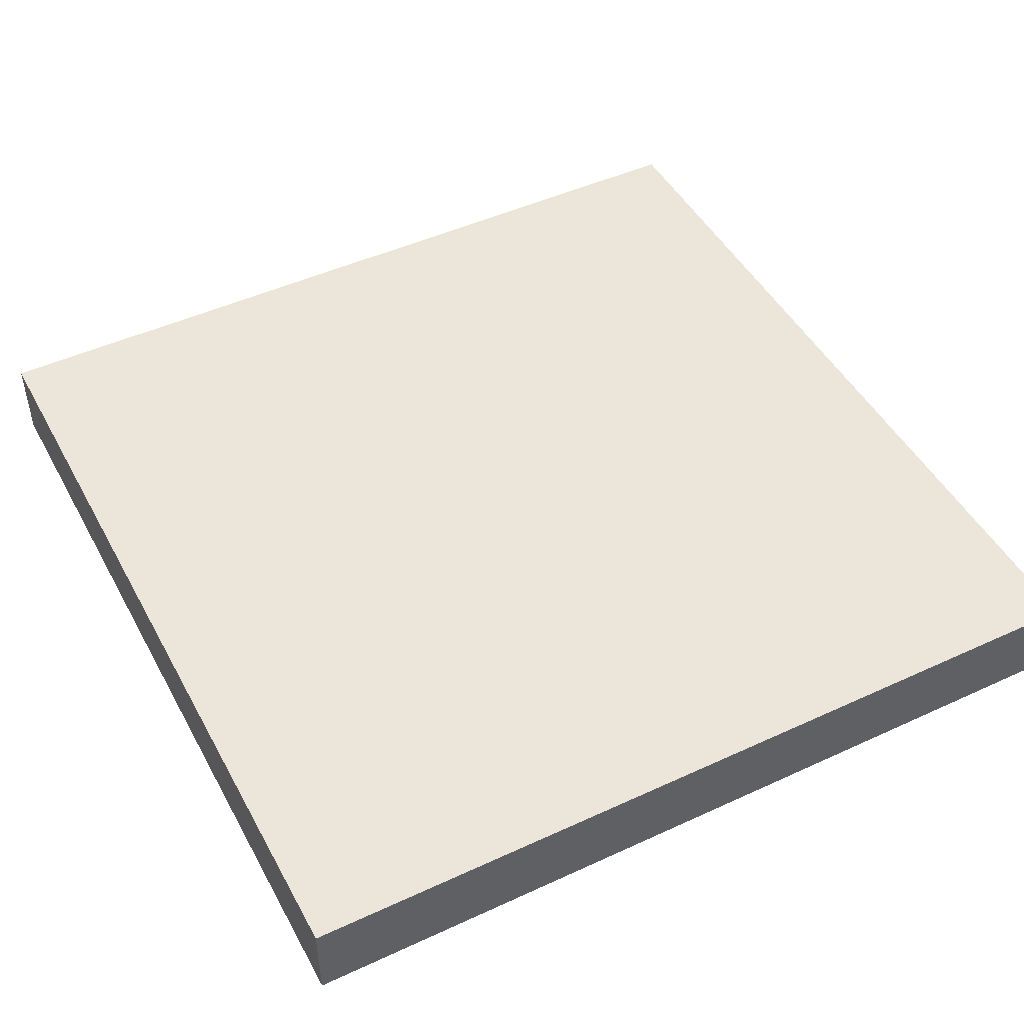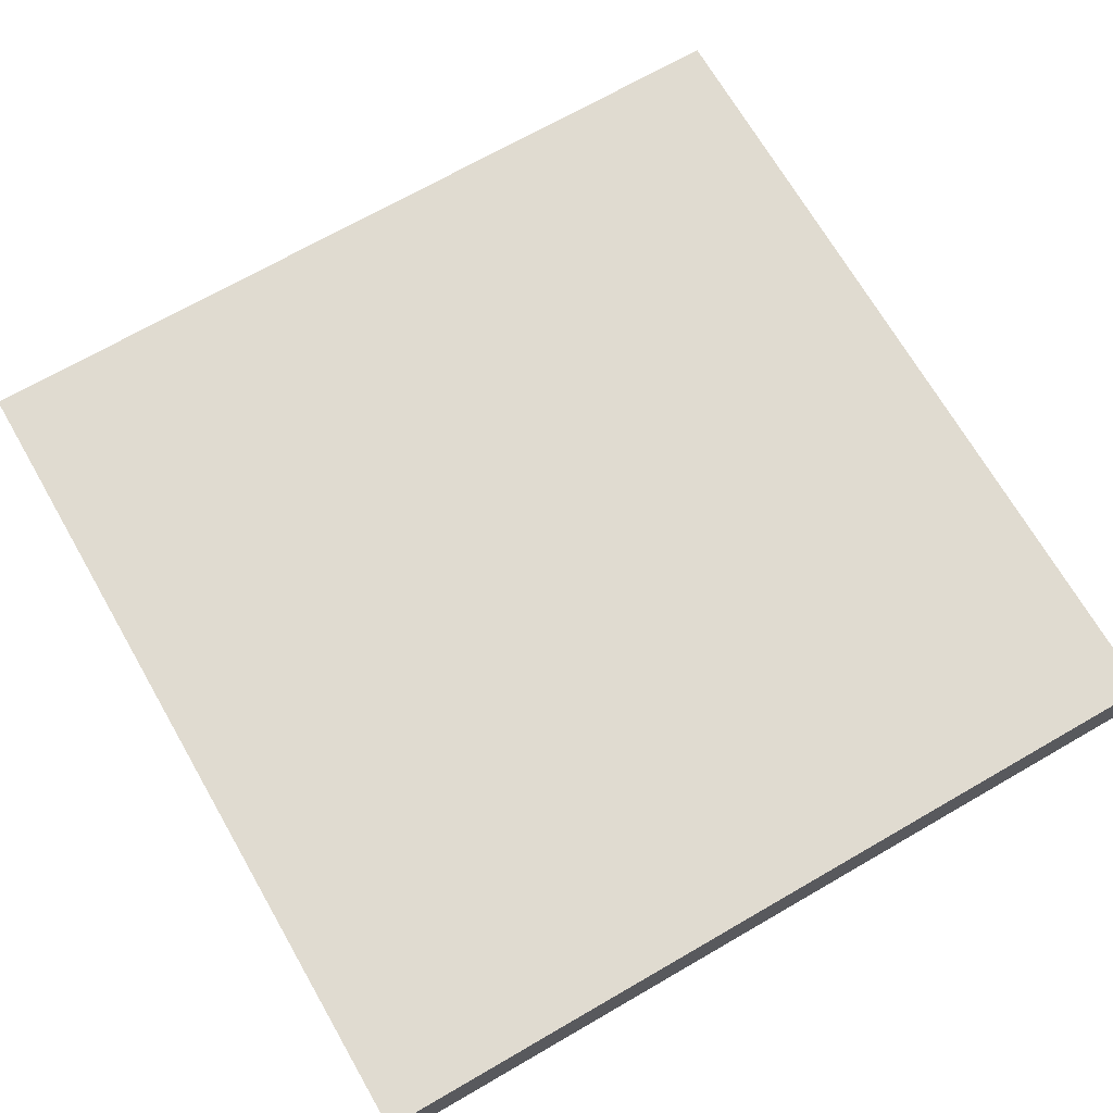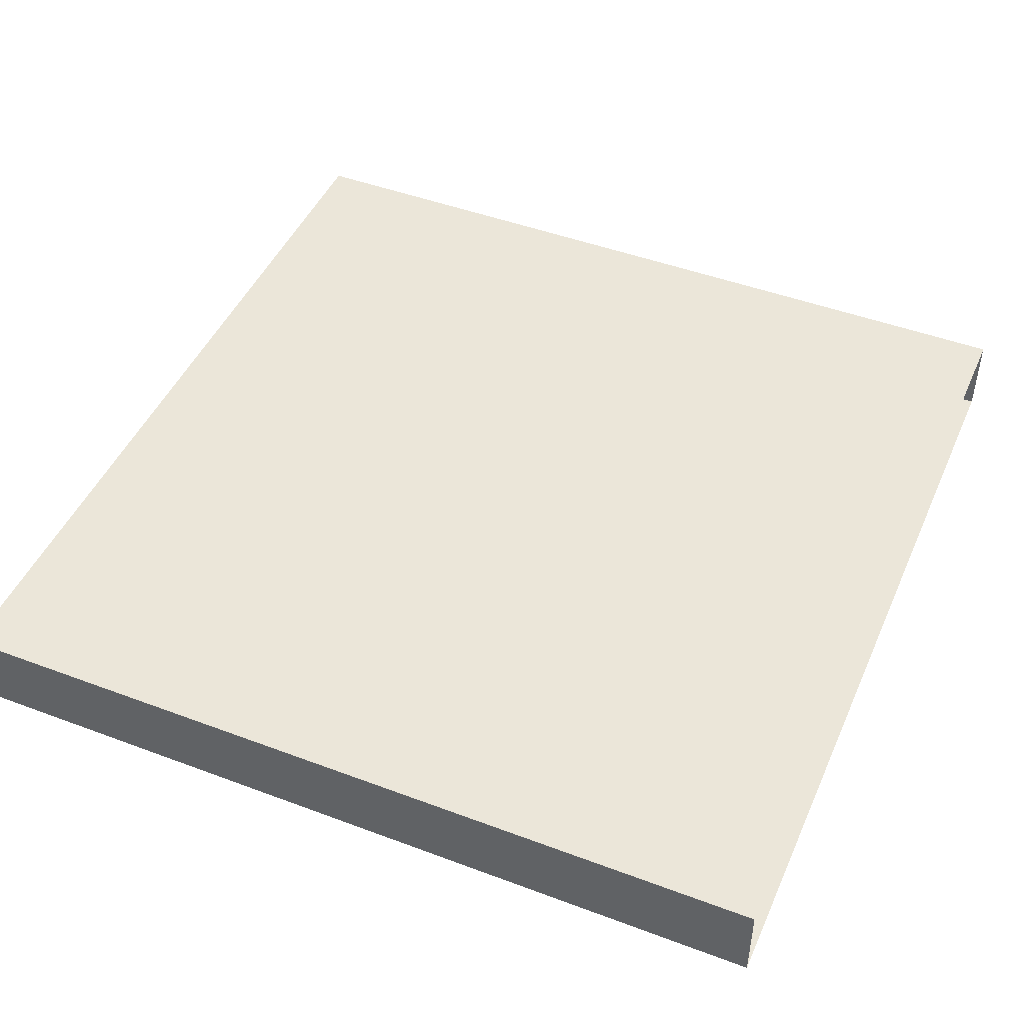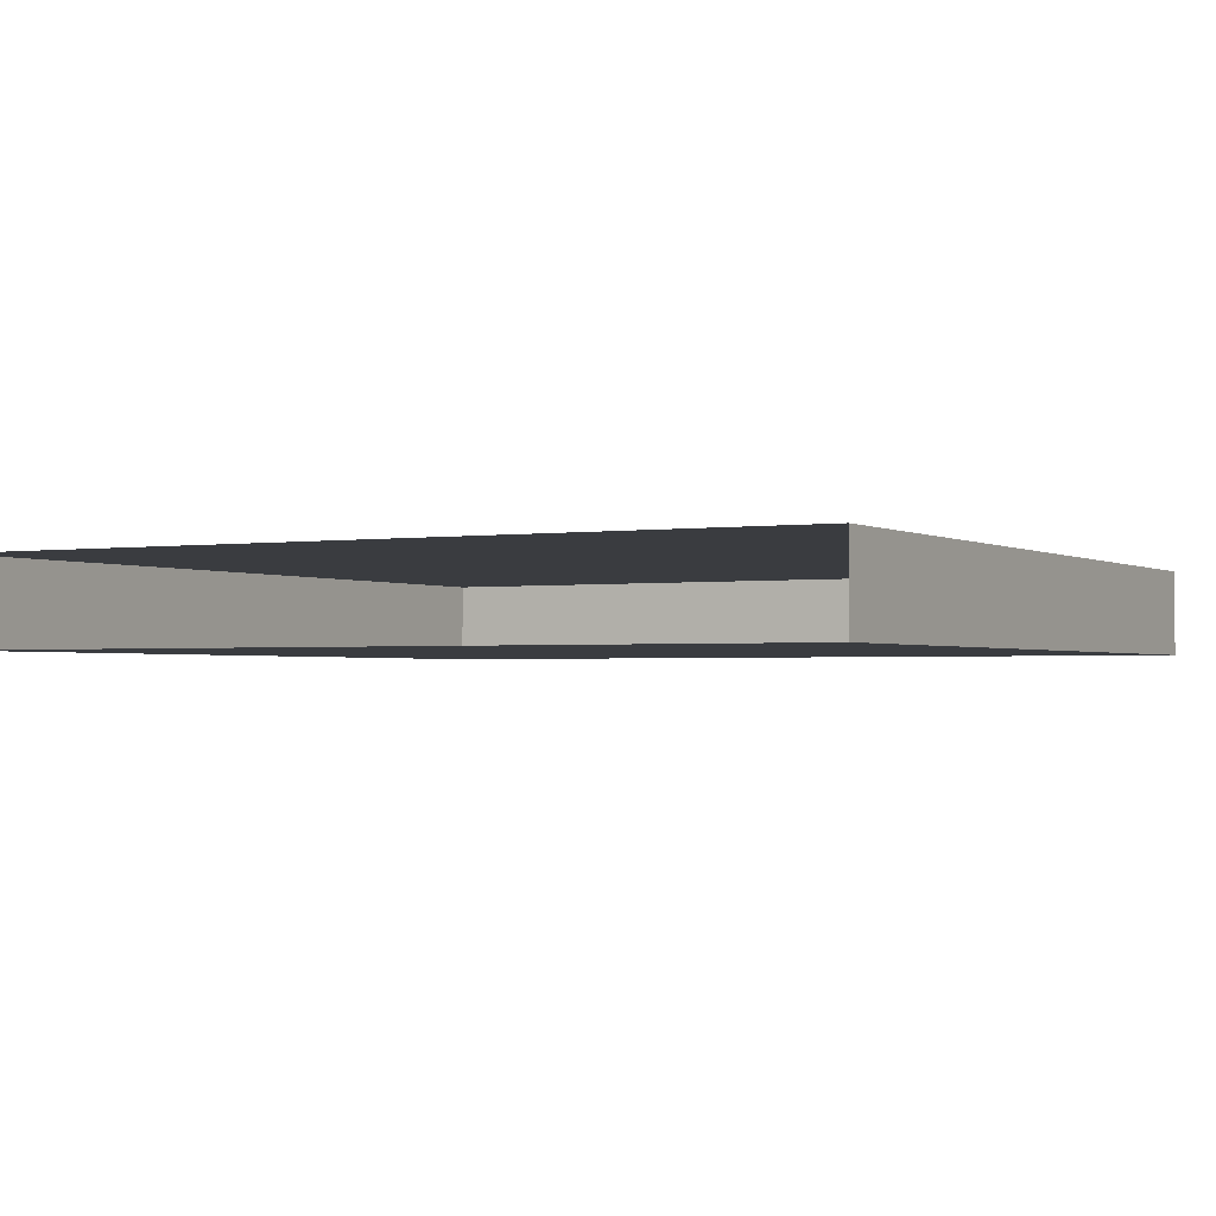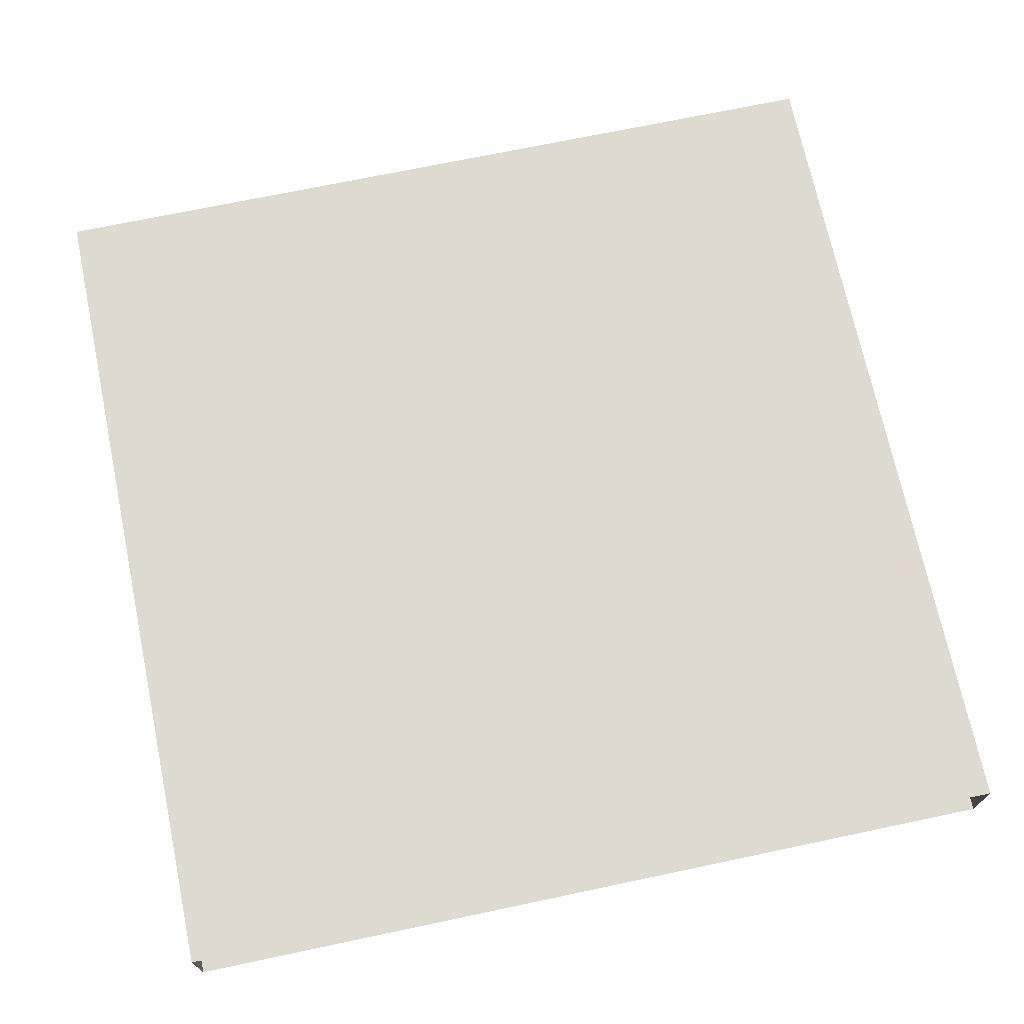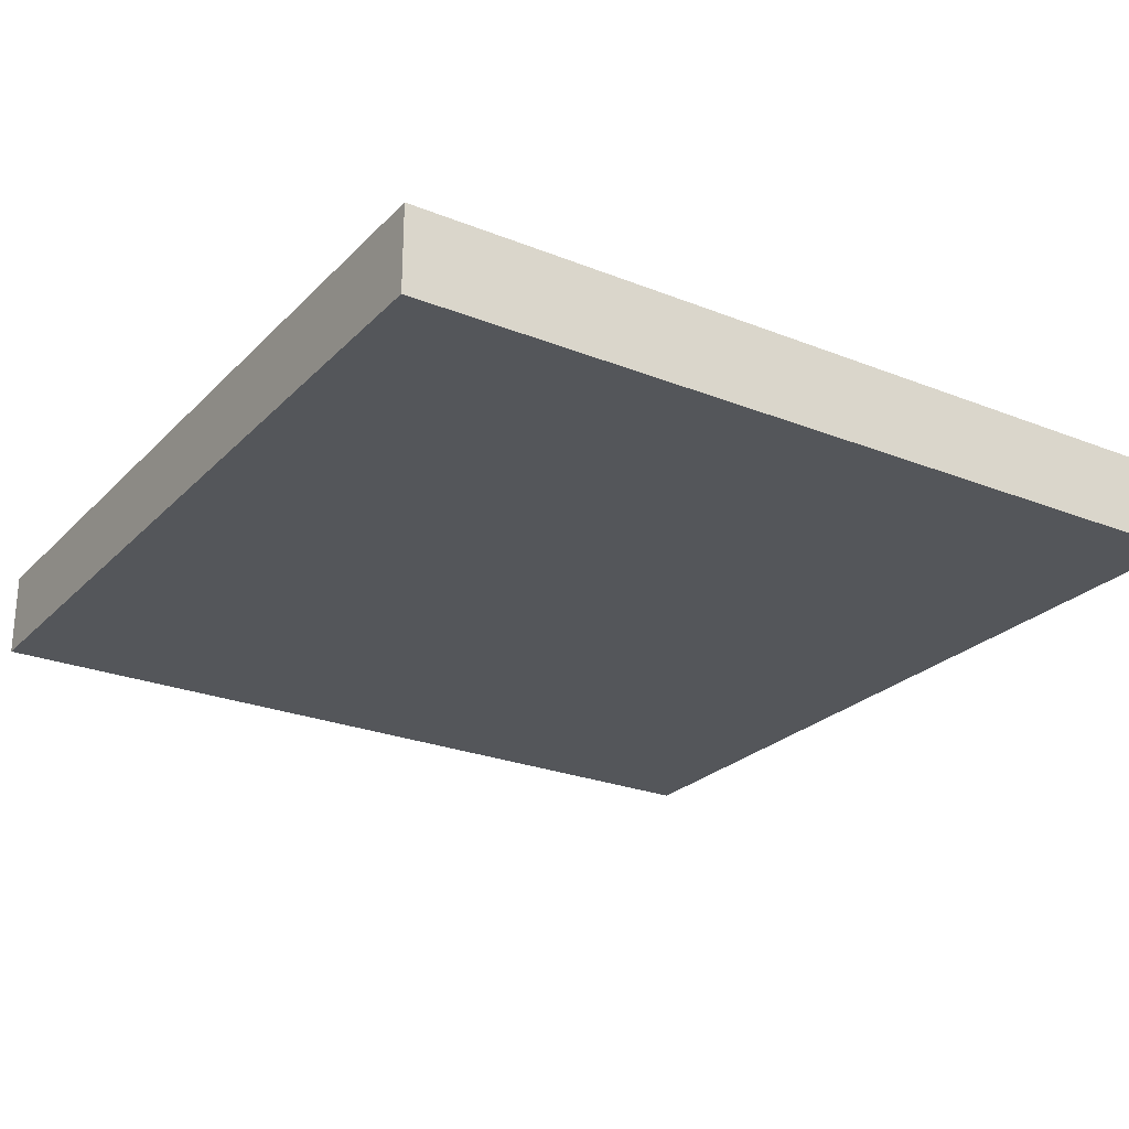
<metadata>
{"format":"obj","ext":"obj","renderer":"f3d","projection":"perspective","resolution":1024,"background":"white","views":[{"elev":47.4,"azim":-117.5,"up":"+Z"},{"elev":69.8,"azim":60.0,"up":"+Z"},{"elev":46.7,"azim":-66.9,"up":"+Z"},{"elev":-1.8,"azim":28.4,"up":"+Z"},{"elev":70.8,"azim":-11.9,"up":"+Z"},{"elev":-25.1,"azim":147.2,"up":"+Z"}]}
</metadata>
<code>
o Tile
v -1 -1 -0.1
v -1 1 0.1
v -1 -1 0.1
v 1 -1 -0.1
v -1 1 -0.1
v 1 -1 0.1
v 1 1 -0.1
v 1 1 0.1
f 3 2 1
f 1 5 4
f 4 7 6
f 6 8 3
f 7 5 8
f 1 2 5
f 4 5 7
f 6 7 8
f 3 8 2
f 8 5 2

</code>
